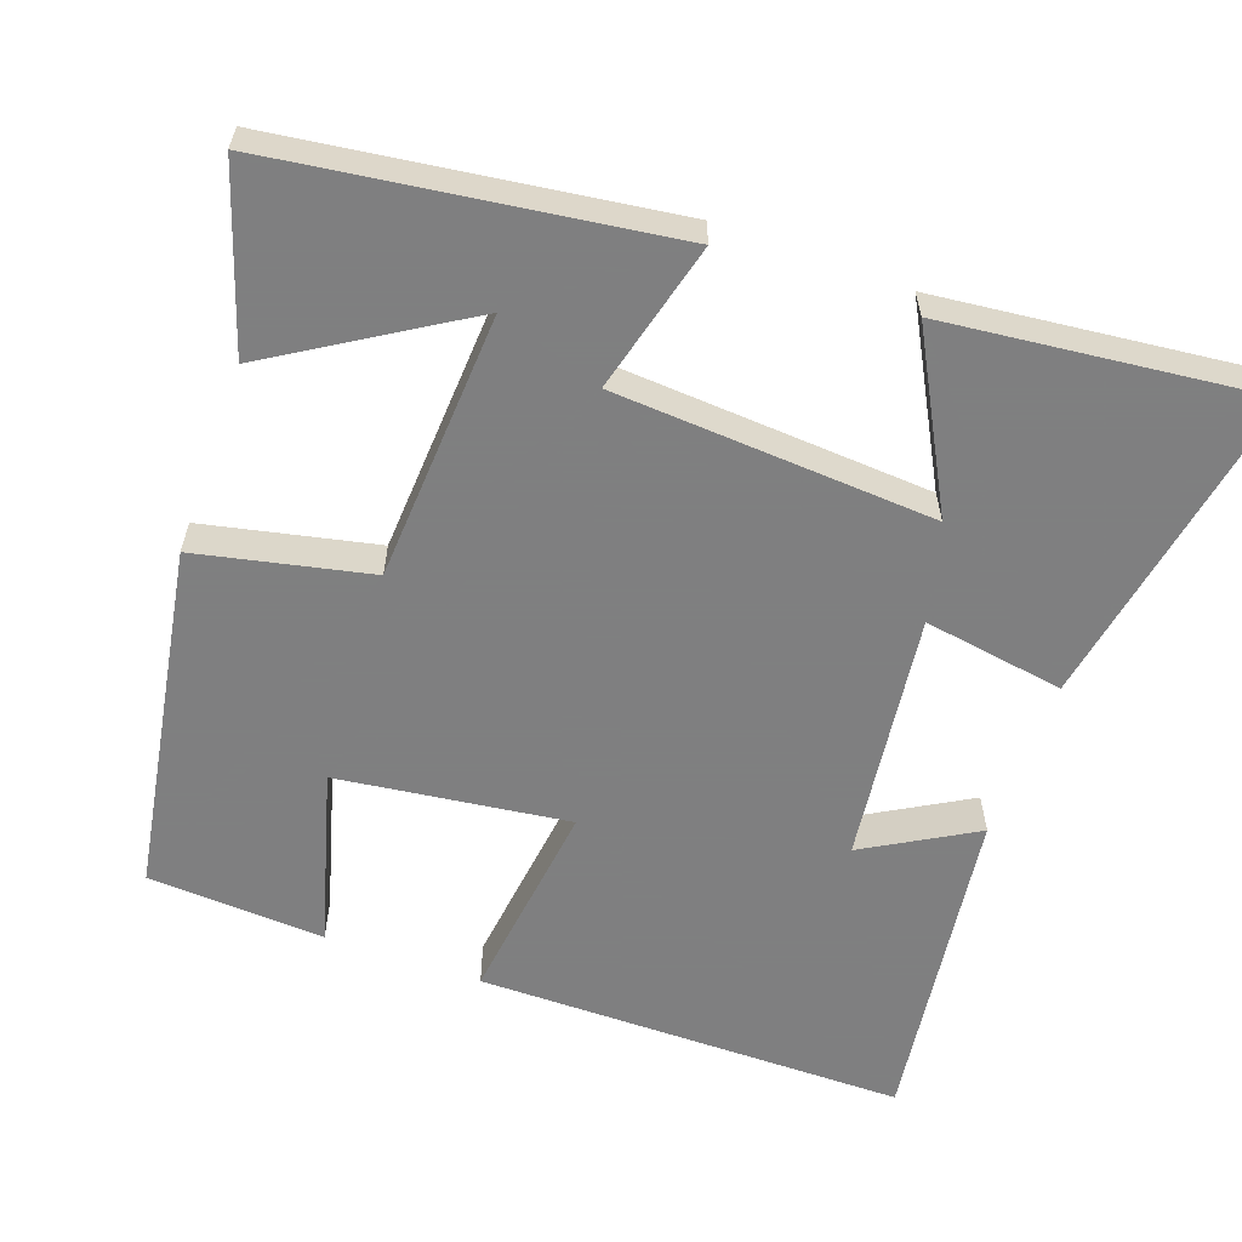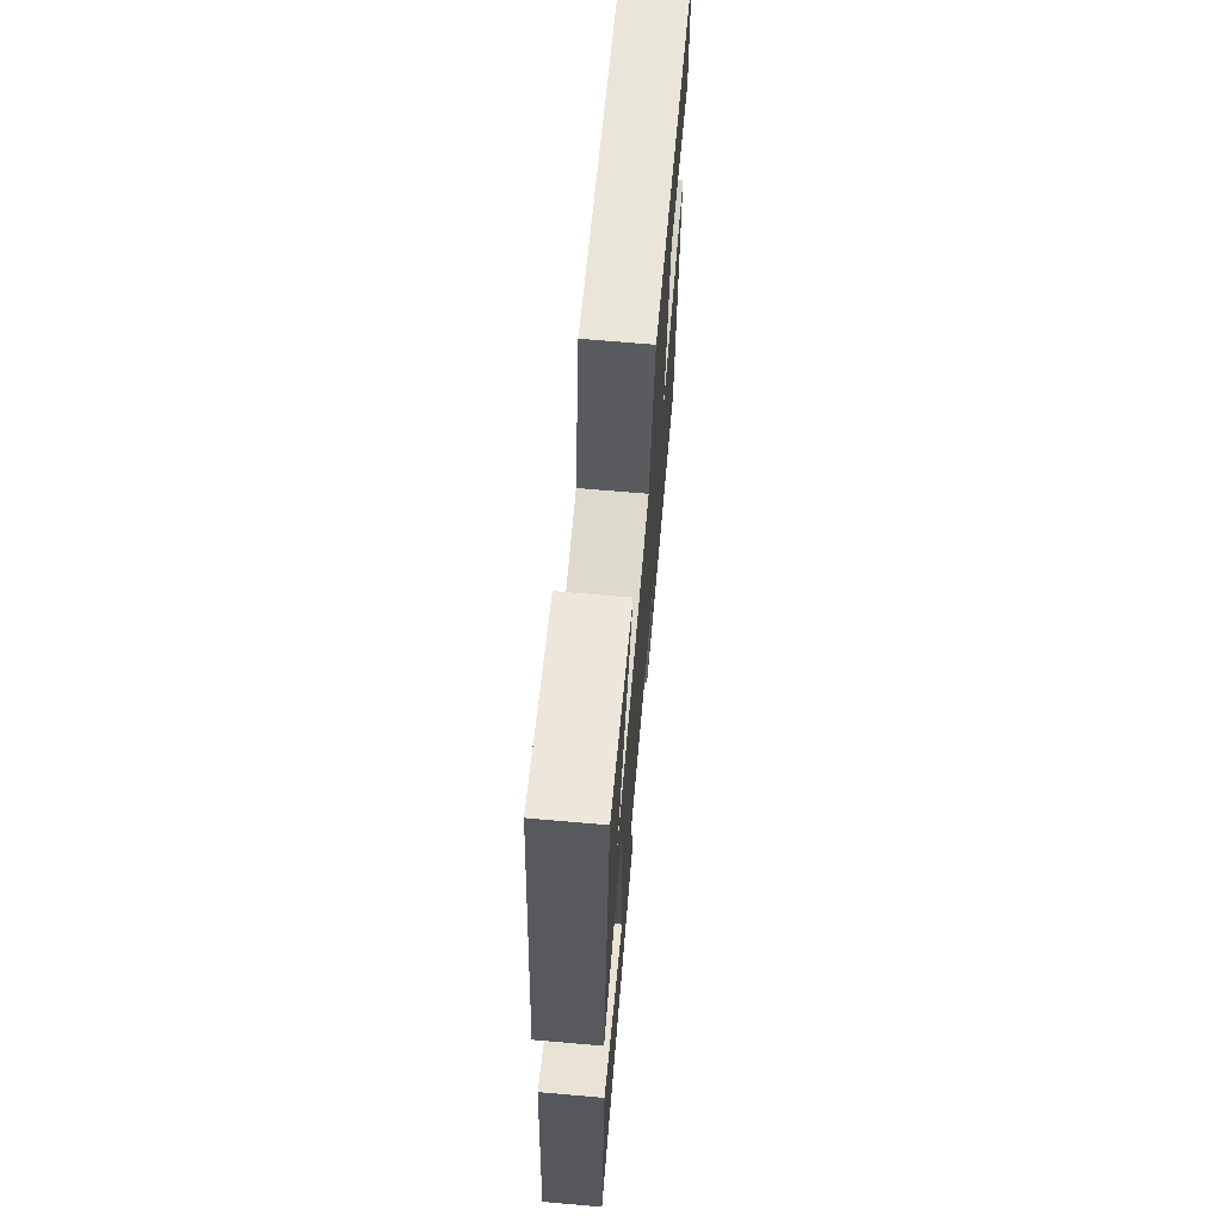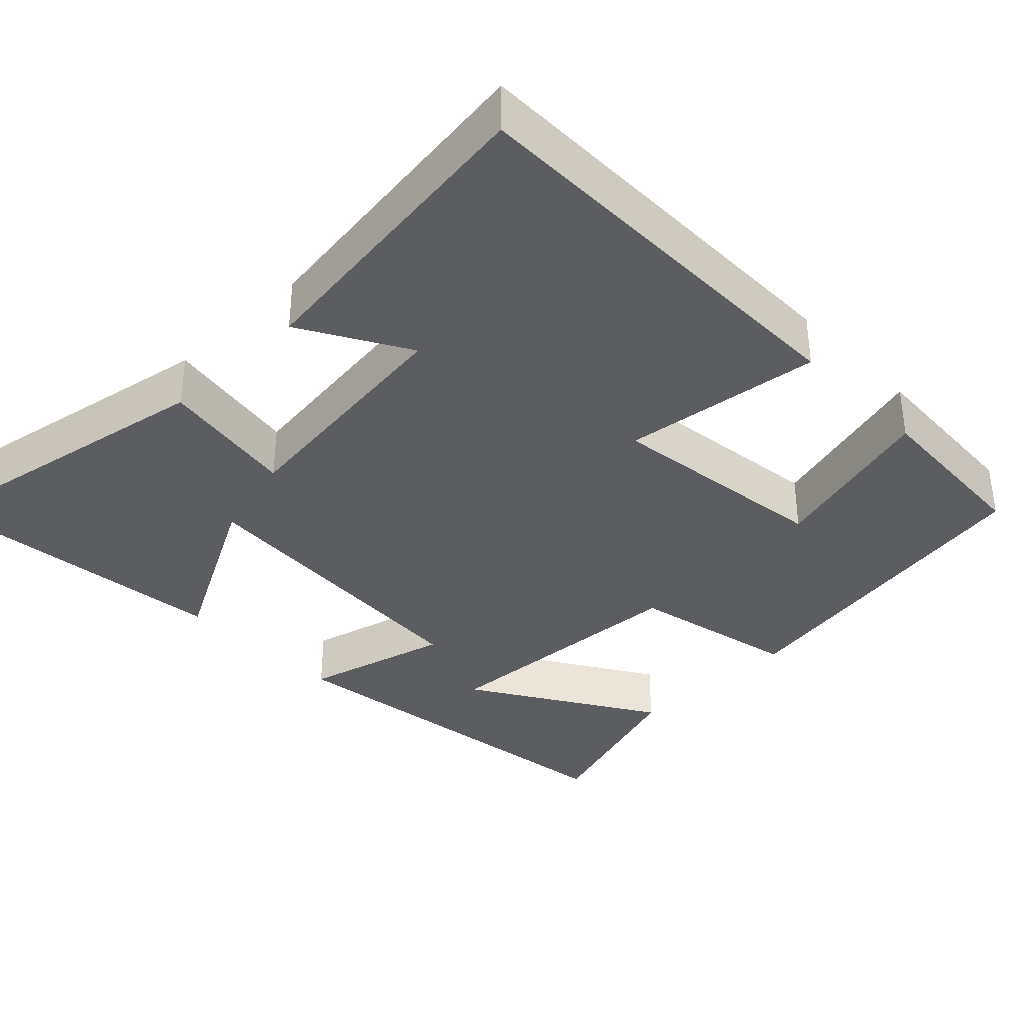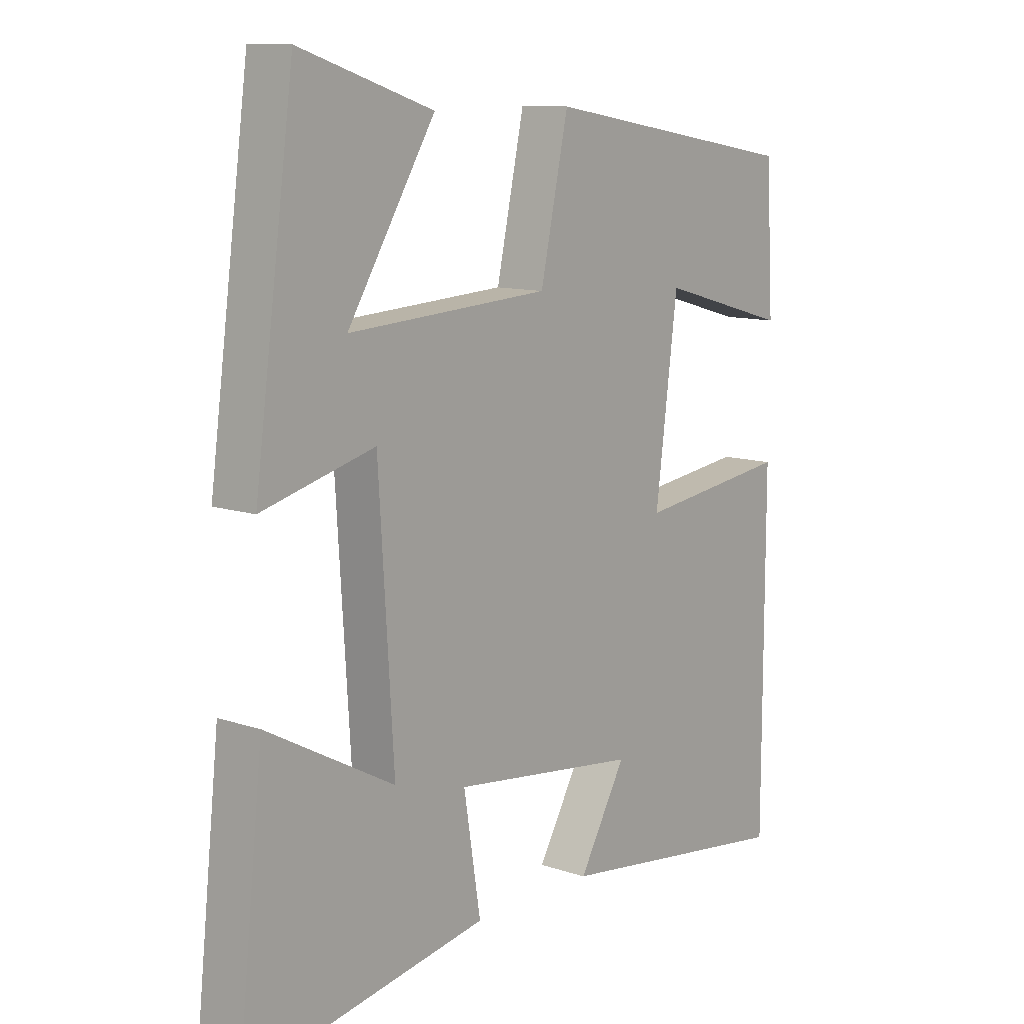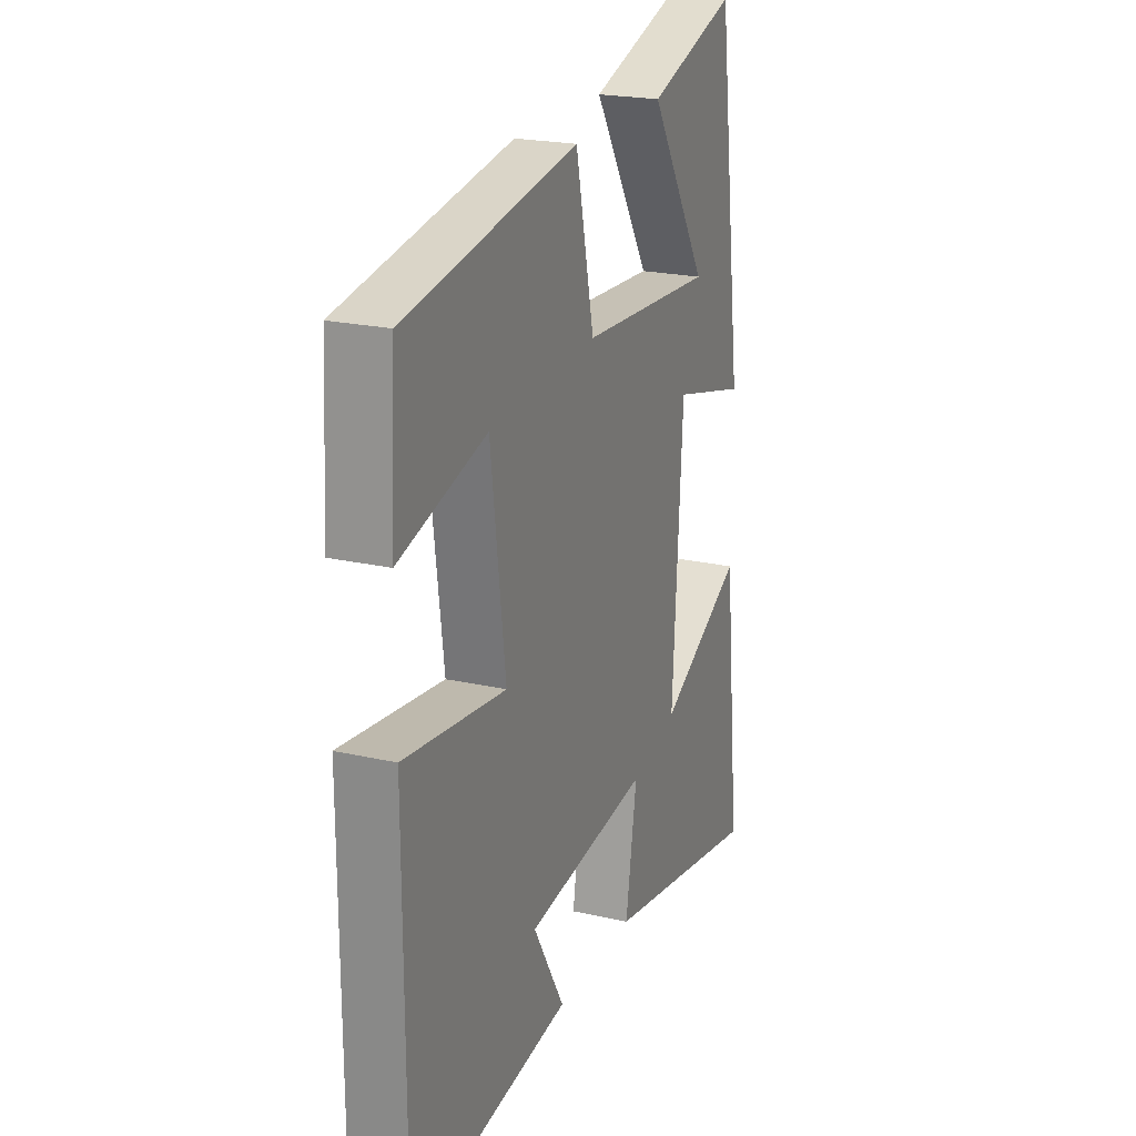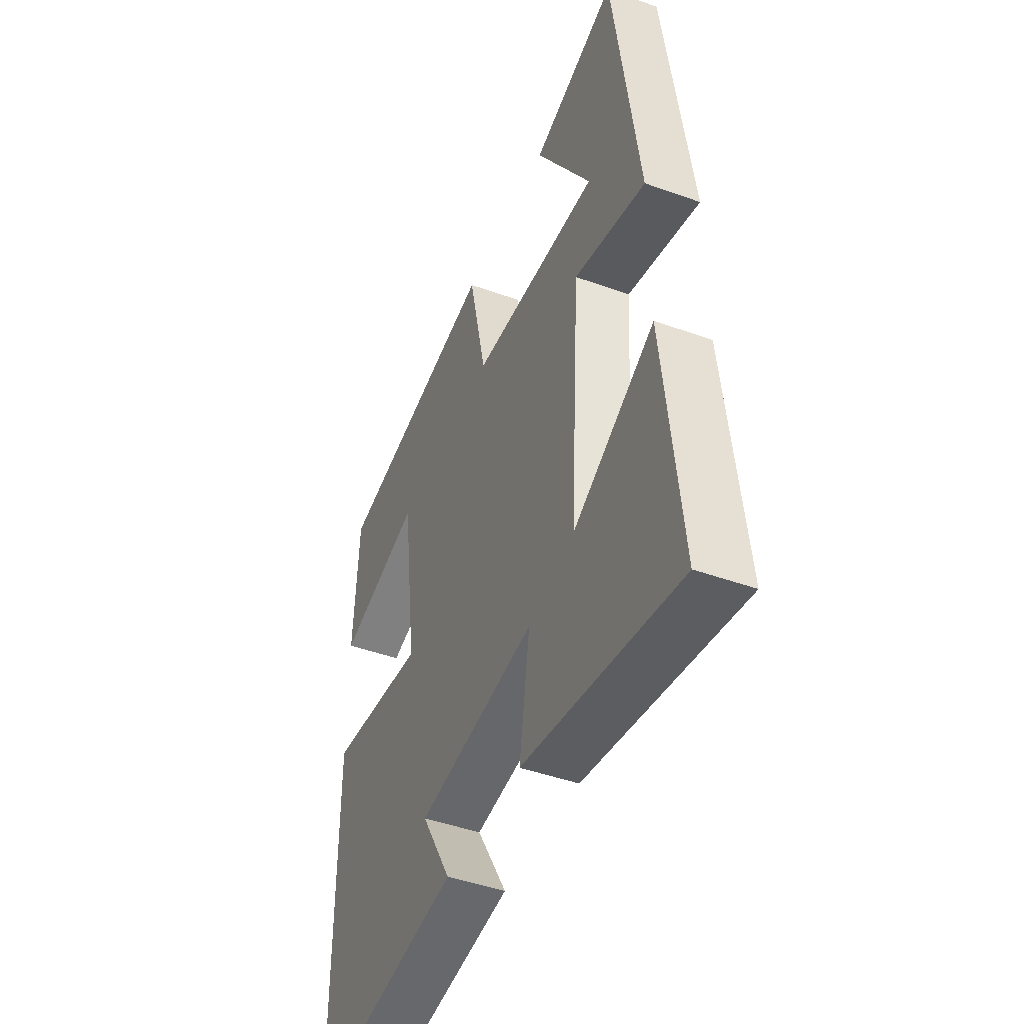
<metadata>
{"format":"obj","ext":"obj","renderer":"f3d","projection":"perspective","resolution":1024,"background":"white","views":[{"elev":-59.9,"azim":70.3,"up":"+Y"},{"elev":68.6,"azim":95.0,"up":"+Z"},{"elev":-36.1,"azim":-135.9,"up":"+Y"},{"elev":11.1,"azim":129.6,"up":"+Z"},{"elev":21.6,"azim":-68.1,"up":"+Z"},{"elev":-45.2,"azim":67.4,"up":"+Z"}]}
</metadata>
<code>
v 0.544 0.07 -0.575
v 0.127 0.07 -0.5
v 0.156 0.07 -0.319
v -0.164 0.07 -0.359
v -0.083 0.07 -0.5
v -0.499 0.07 -0.555
v -0.5 0.07 -0.003
v -0.237 0.07 -0.036
v -0.275 0.07 0.26
v -0.5 0.07 0.197
v -0.487 0.07 0.424
v -0.041 0.07 0.5
v 0.007 0.07 0.278
v 0.353 0.07 0.258
v 0.203 0.07 0.5
v 0.432 0.07 0.575
v 0.5 0.07 0.074
v 0.307 0.07 0.124
v 0.281 0.07 -0.286
v 0.5 0.07 -0.168
v 0.544 0 -0.575
v 0.127 0 -0.5
v 0.156 0 -0.319
v -0.164 0 -0.359
v -0.083 0 -0.5
v -0.499 0 -0.555
v -0.5 0 -0.003
v -0.237 0 -0.036
v -0.275 0 0.26
v -0.5 0 0.197
v -0.487 0 0.424
v -0.041 0 0.5
v 0.007 0 0.278
v 0.353 0 0.258
v 0.203 0 0.5
v 0.432 0 0.575
v 0.5 0 0.074
v 0.307 0 0.124
v 0.281 0 -0.286
v 0.5 0 -0.168
f 19 20 1 2
f 18 19 2 3
f 14 15 16 17
f 13 14 17 18
f 11 12 13
f 9 10 11
f 9 11 13 18
f 6 7 8
f 4 5 6
f 4 6 8
f 8 9 18
f 4 8 18
f 3 4 18
f 22 21 40 39
f 23 22 39 38
f 37 36 35 34
f 38 37 34 33
f 33 32 31
f 31 30 29
f 38 33 31 29
f 28 27 26
f 26 25 24
f 28 26 24
f 38 29 28
f 38 28 24
f 38 24 23
f 1 21 22 2
f 2 22 23 3
f 3 23 24 4
f 4 24 25 5
f 5 25 26 6
f 6 26 27 7
f 7 27 28 8
f 8 28 29 9
f 9 29 30 10
f 10 30 31 11
f 11 31 32 12
f 12 32 33 13
f 13 33 34 14
f 14 34 35 15
f 15 35 36 16
f 16 36 37 17
f 17 37 38 18
f 18 38 39 19
f 19 39 40 20
f 20 40 21 1

</code>
